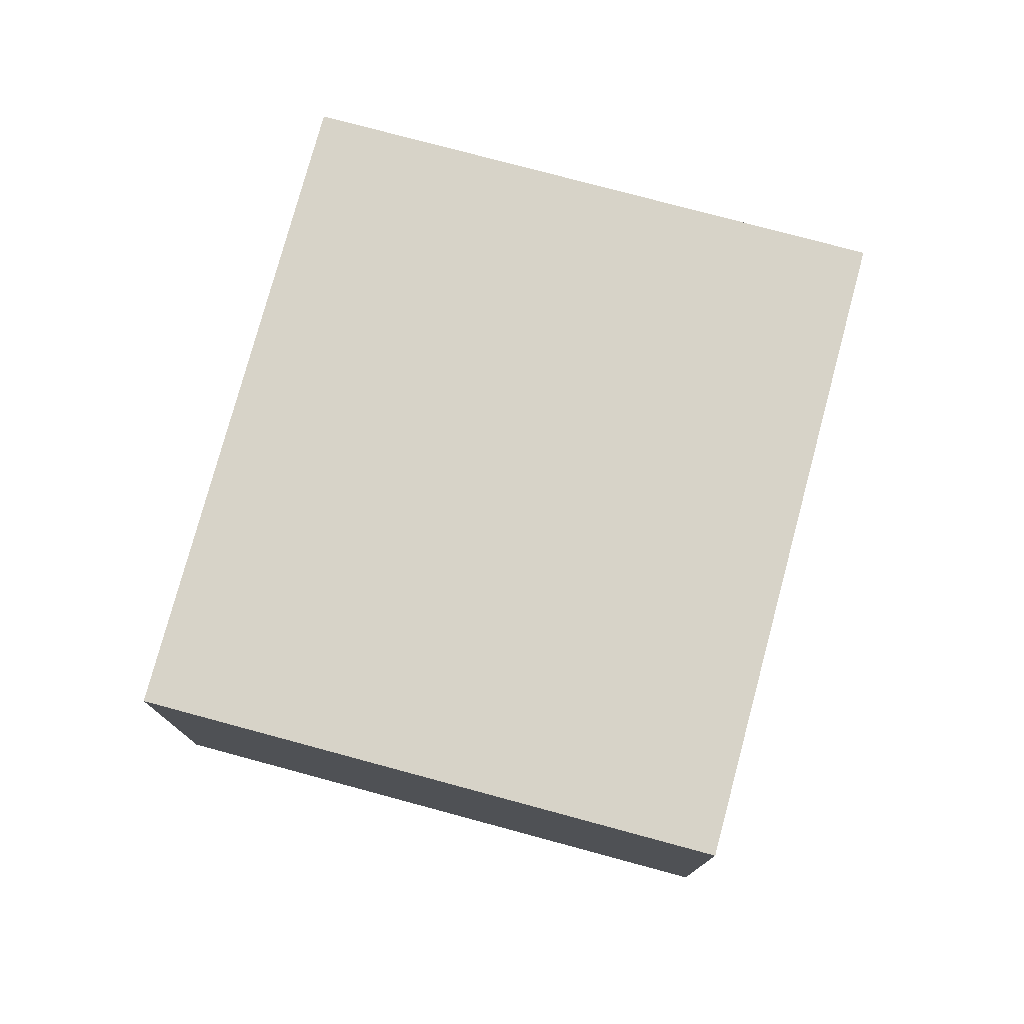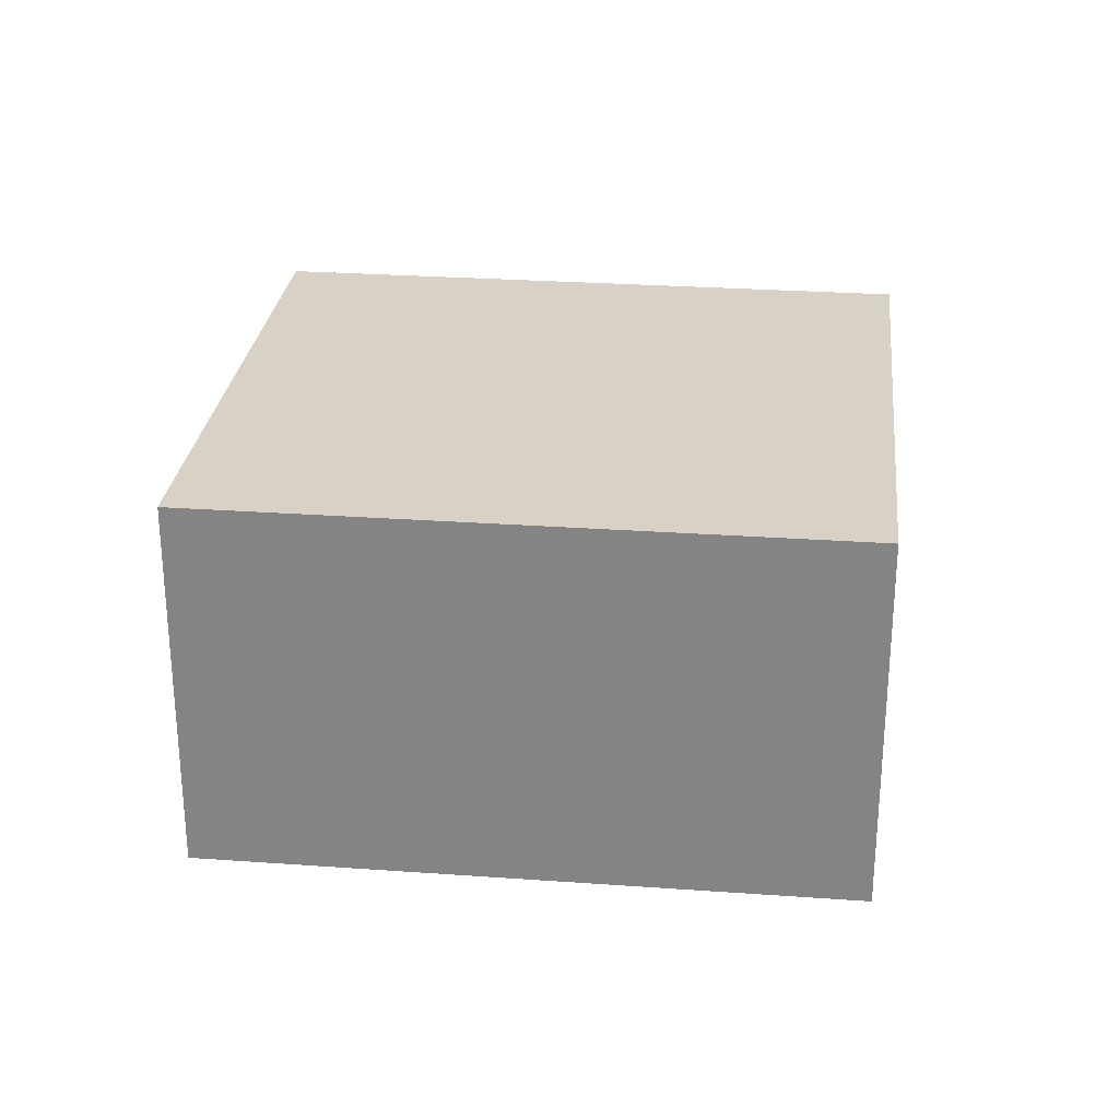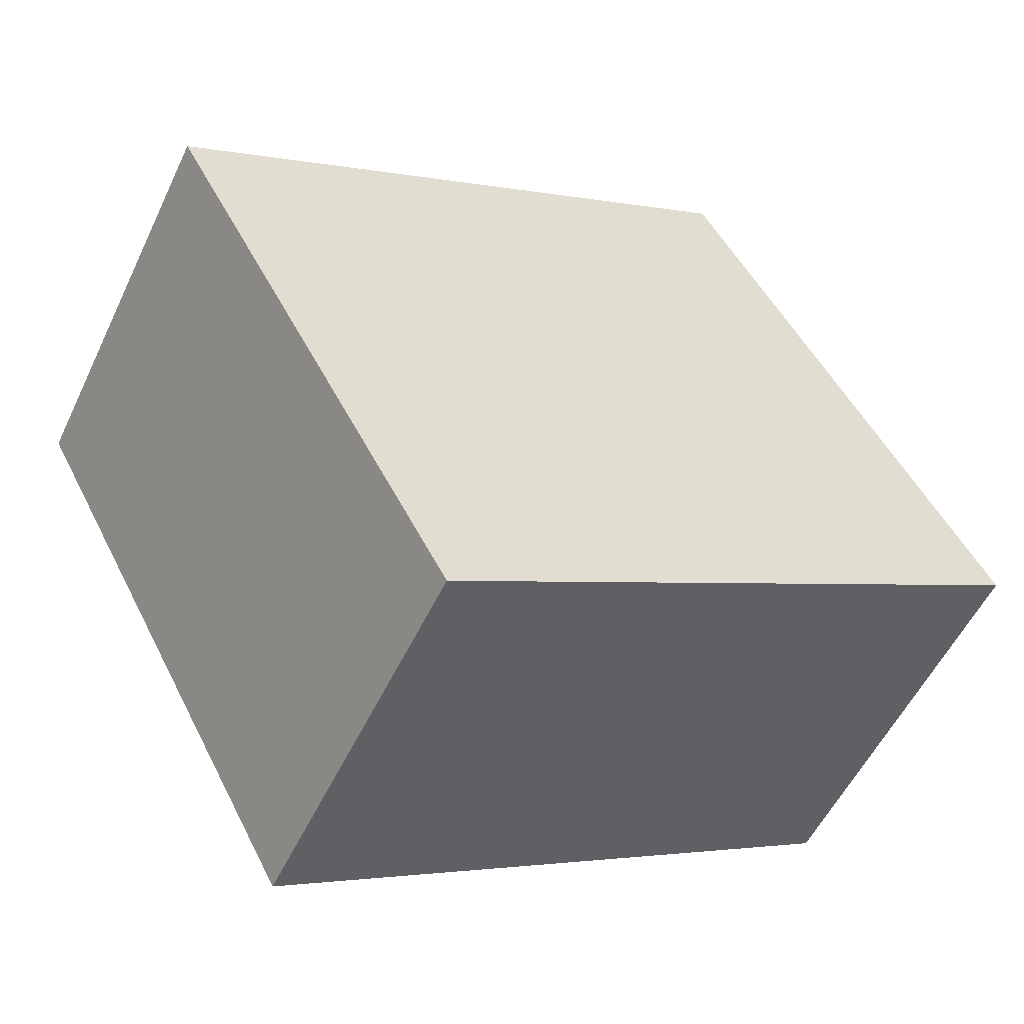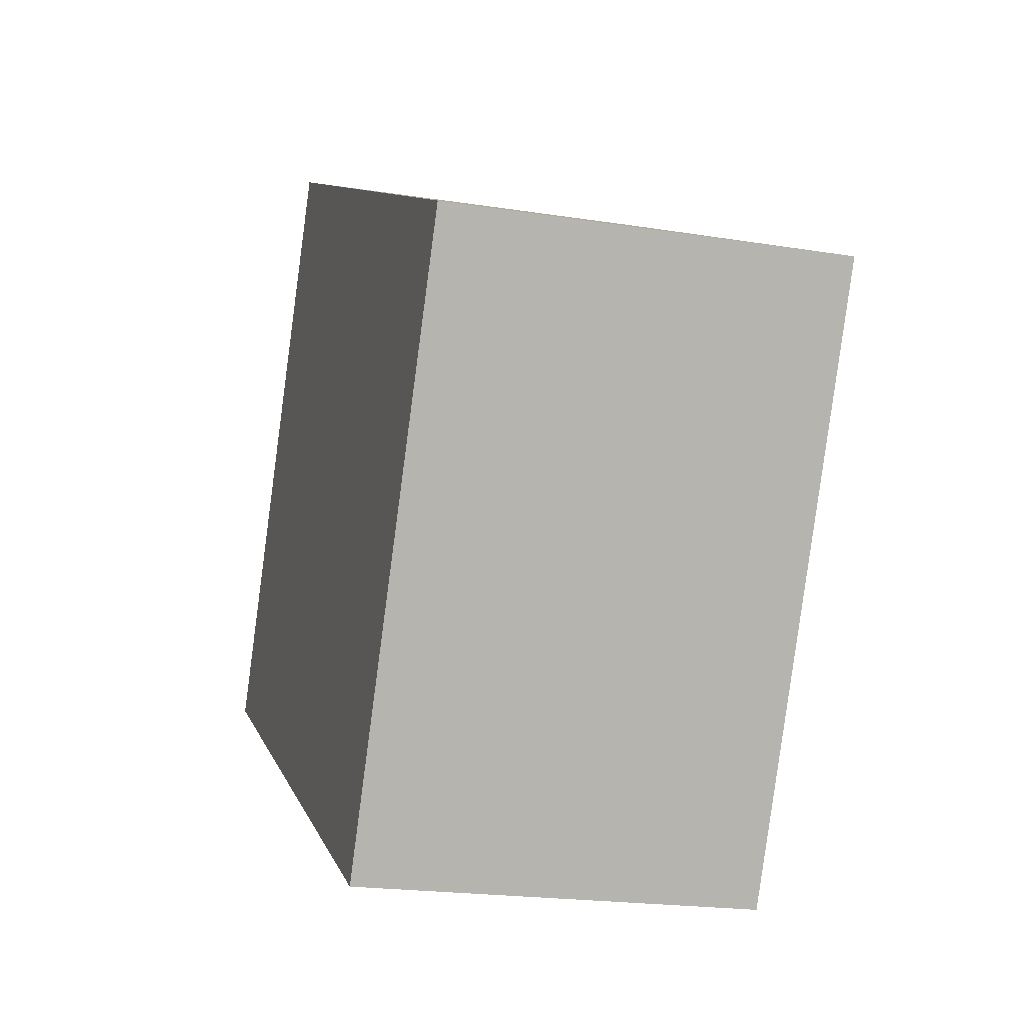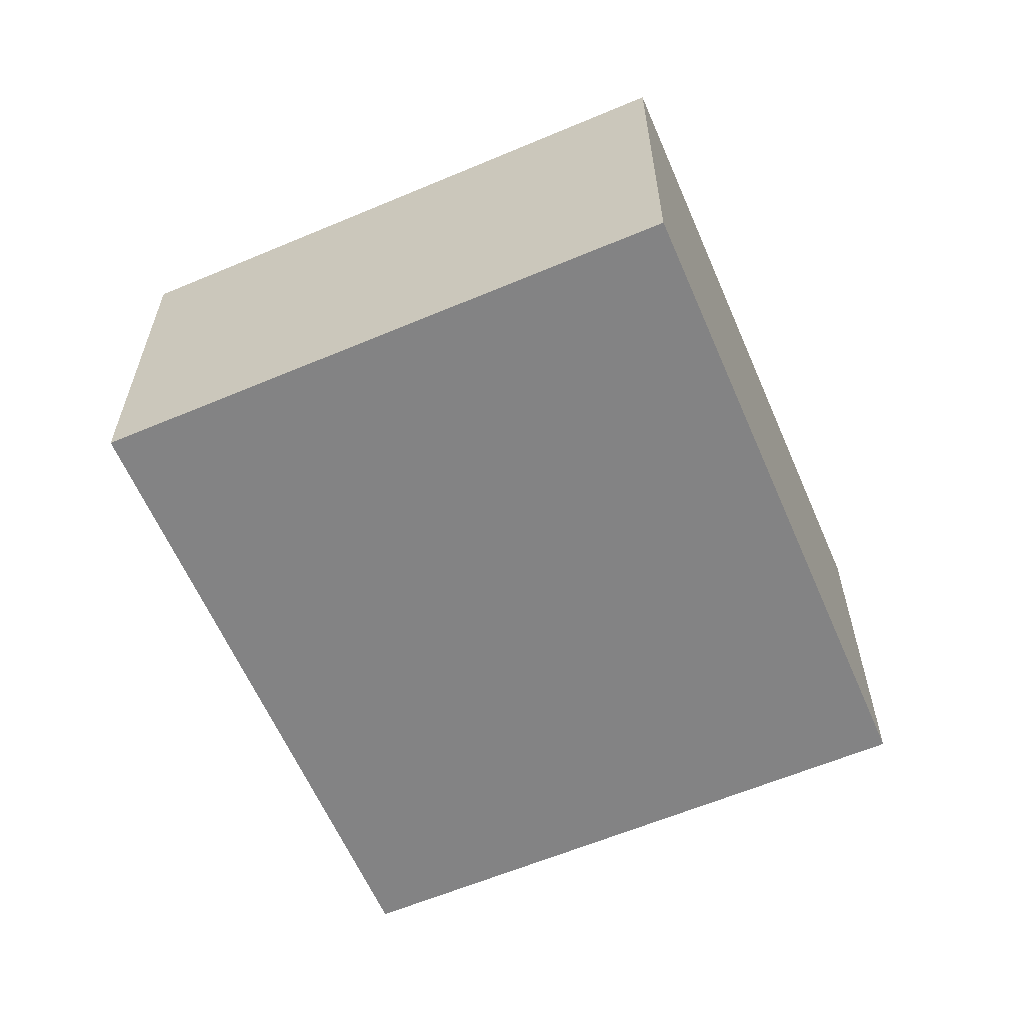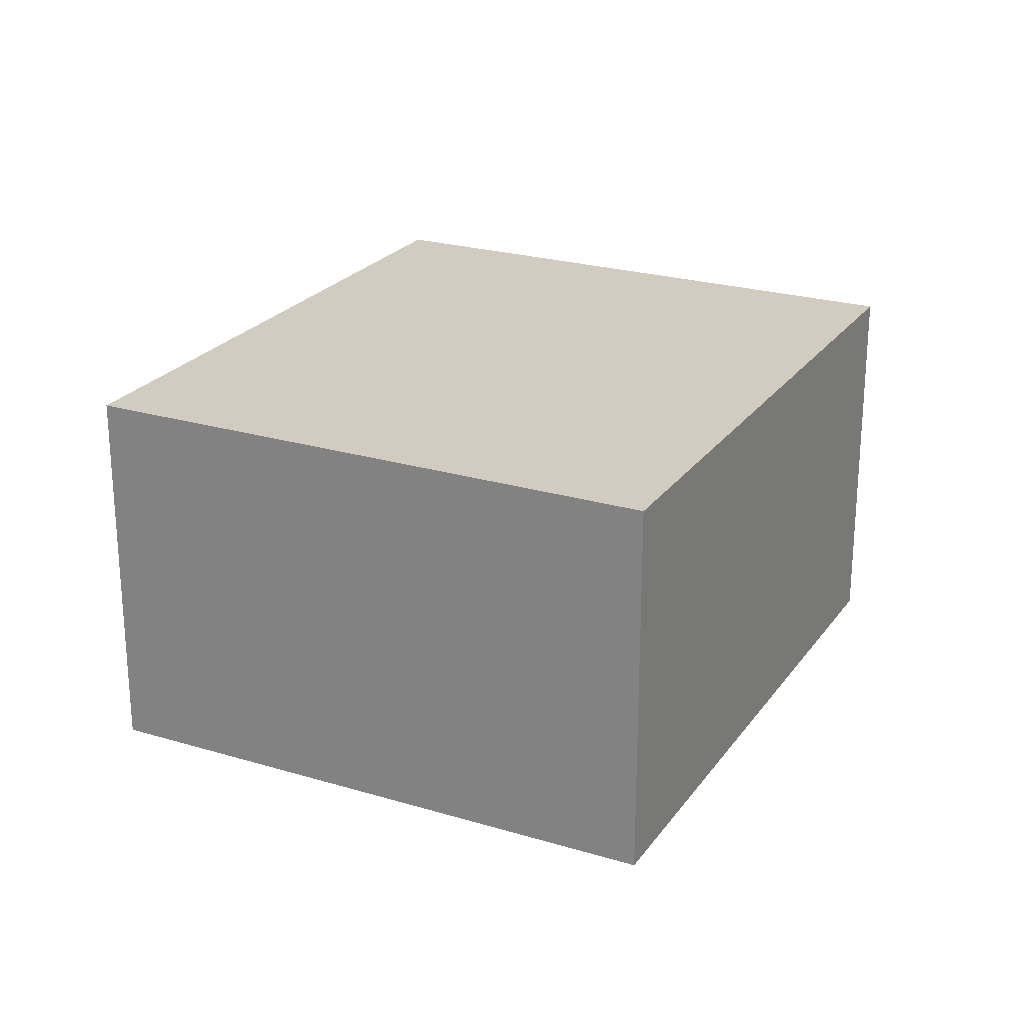
<metadata>
{"format":"obj","ext":"obj","renderer":"f3d","projection":"perspective","resolution":1024,"background":"white","views":[{"elev":77.2,"azim":133.5,"up":"+Y"},{"elev":27.6,"azim":-145.3,"up":"+Y"},{"elev":-54.2,"azim":154.9,"up":"+Z"},{"elev":-20.3,"azim":73.9,"up":"+Z"},{"elev":-61.1,"azim":141.7,"up":"+Y"},{"elev":23.8,"azim":-34.9,"up":"+Y"}]}
</metadata>
<code>
v  0 1.724 1.056e-16
v  3.925 1.724 0.966
v  2.631 1.724 -1.425
v  1.295 1.724 2.391
v  3.925 -5.915e-17 0.966
v  2.631 8.726e-17 -1.425
v  0 0 0
v  1.295 -1.464e-16 2.391
g defaultobject
f 1 2 3
f 2 1 4
f 5 3 2
f 3 5 6
f 6 1 3
f 1 6 7
f 7 4 1
f 4 7 8
f 8 2 4
f 2 8 5
f 5 7 6
f 7 5 8

</code>
